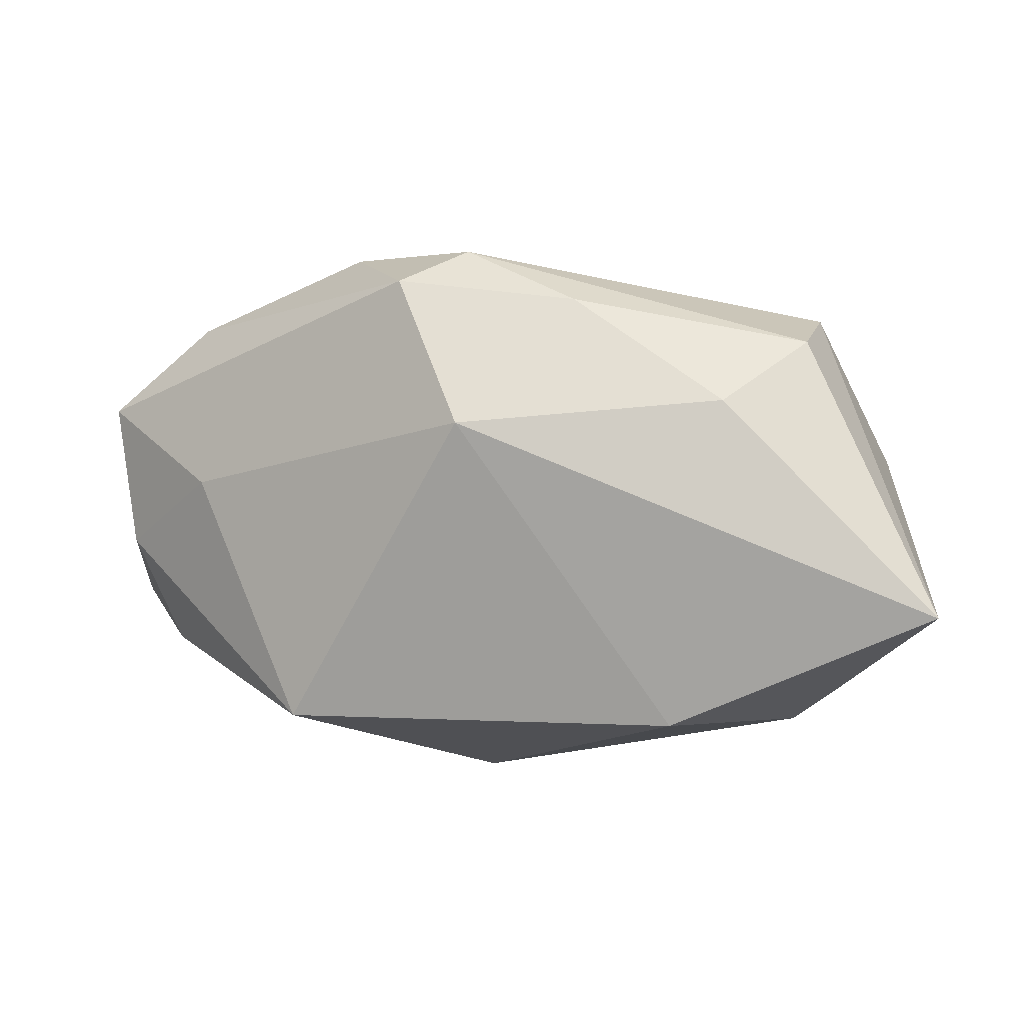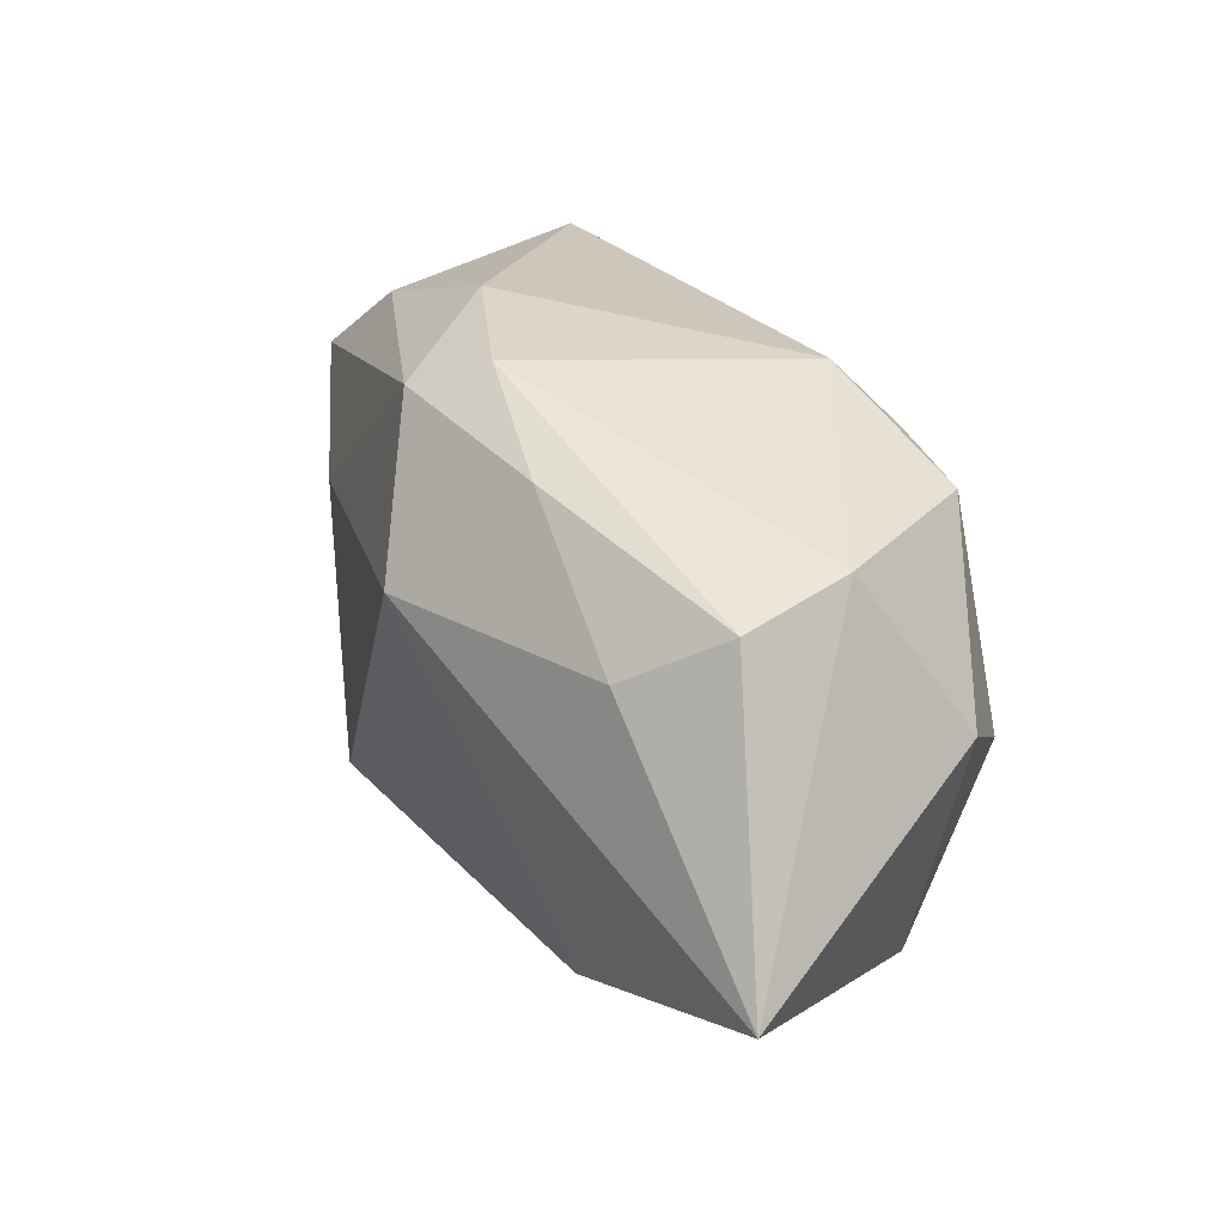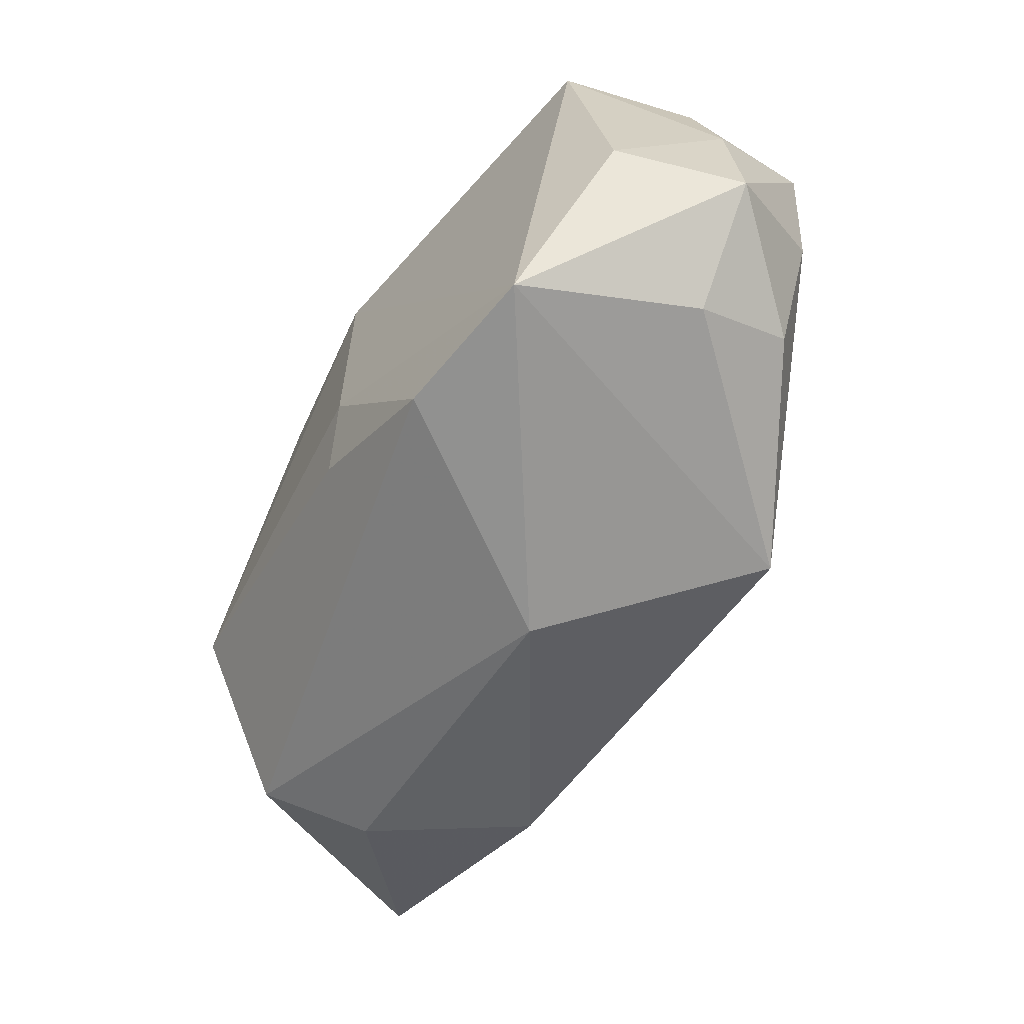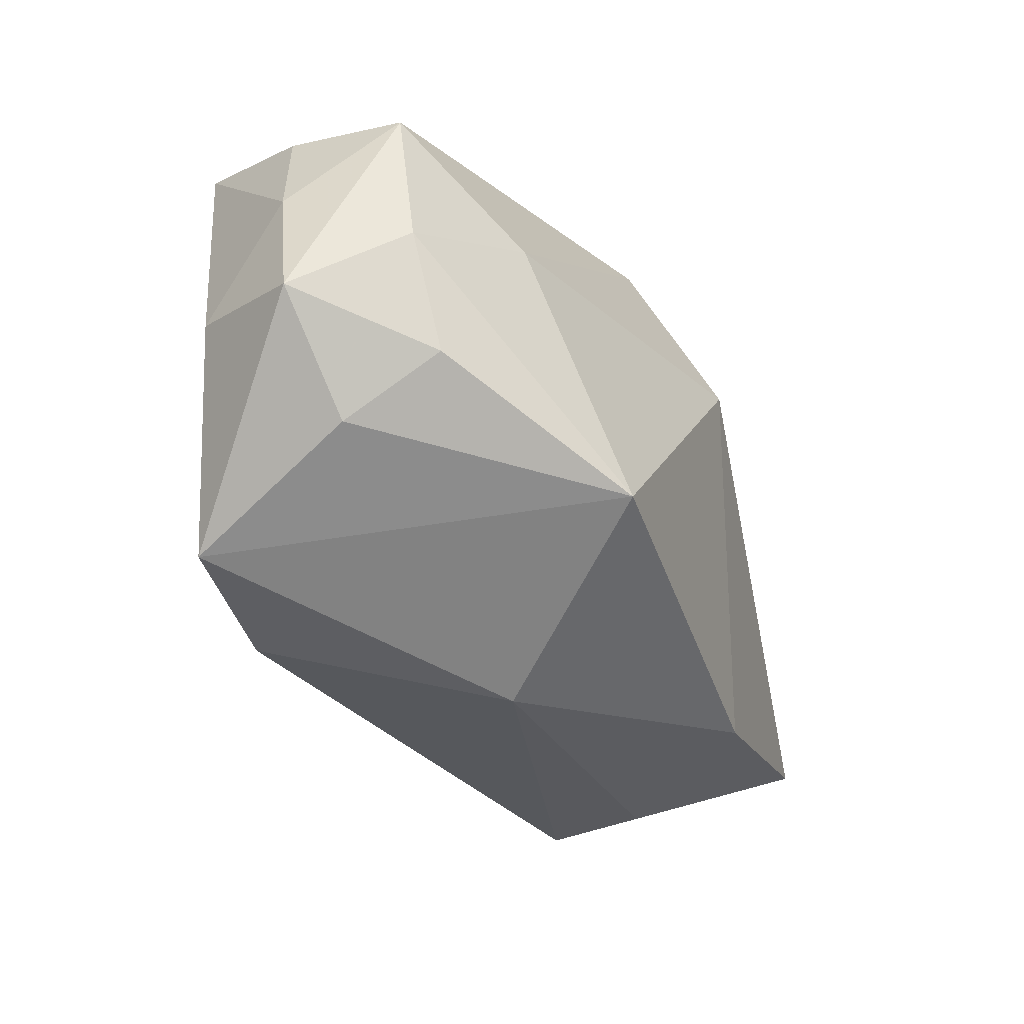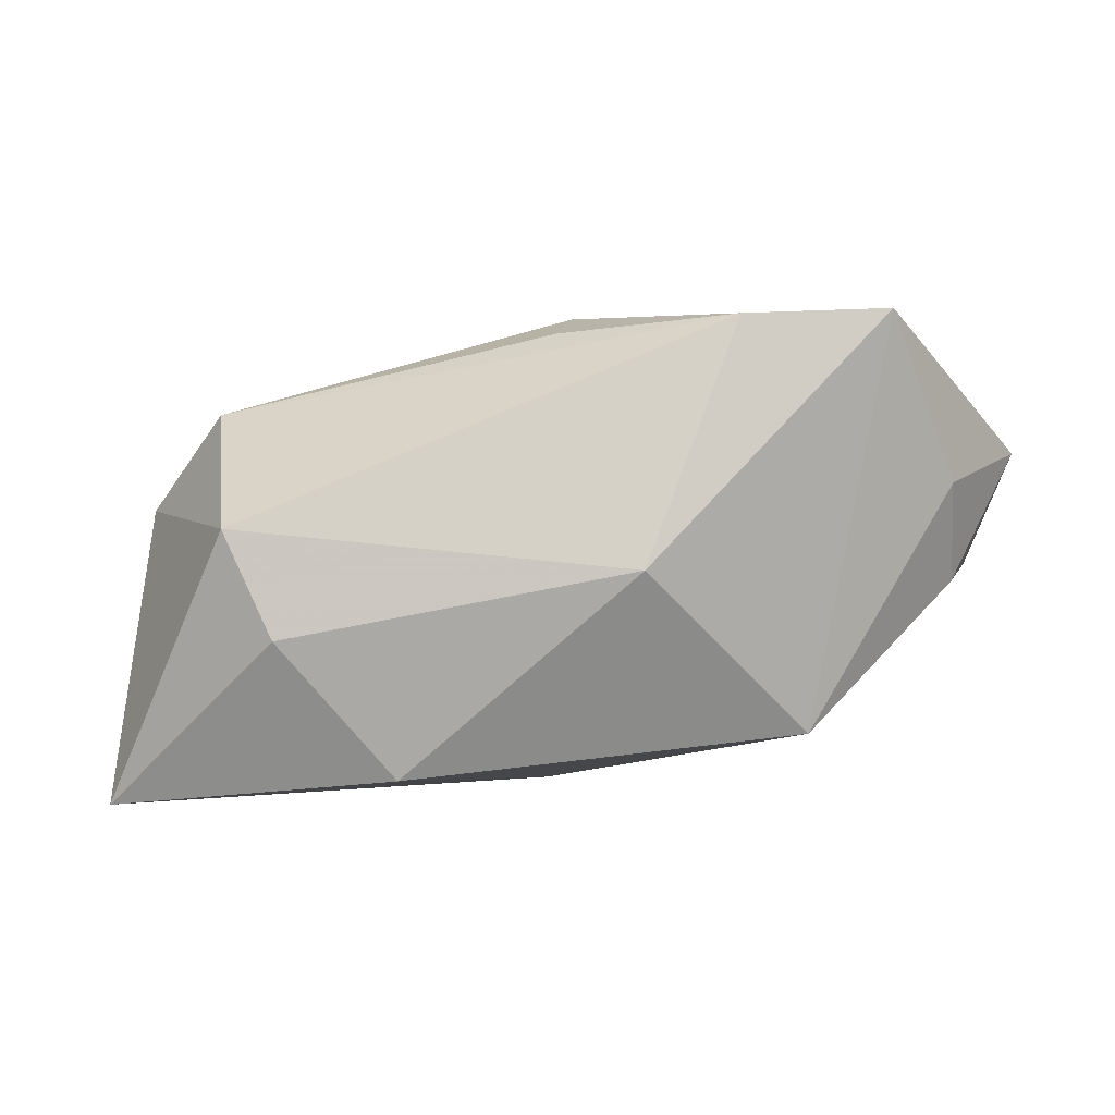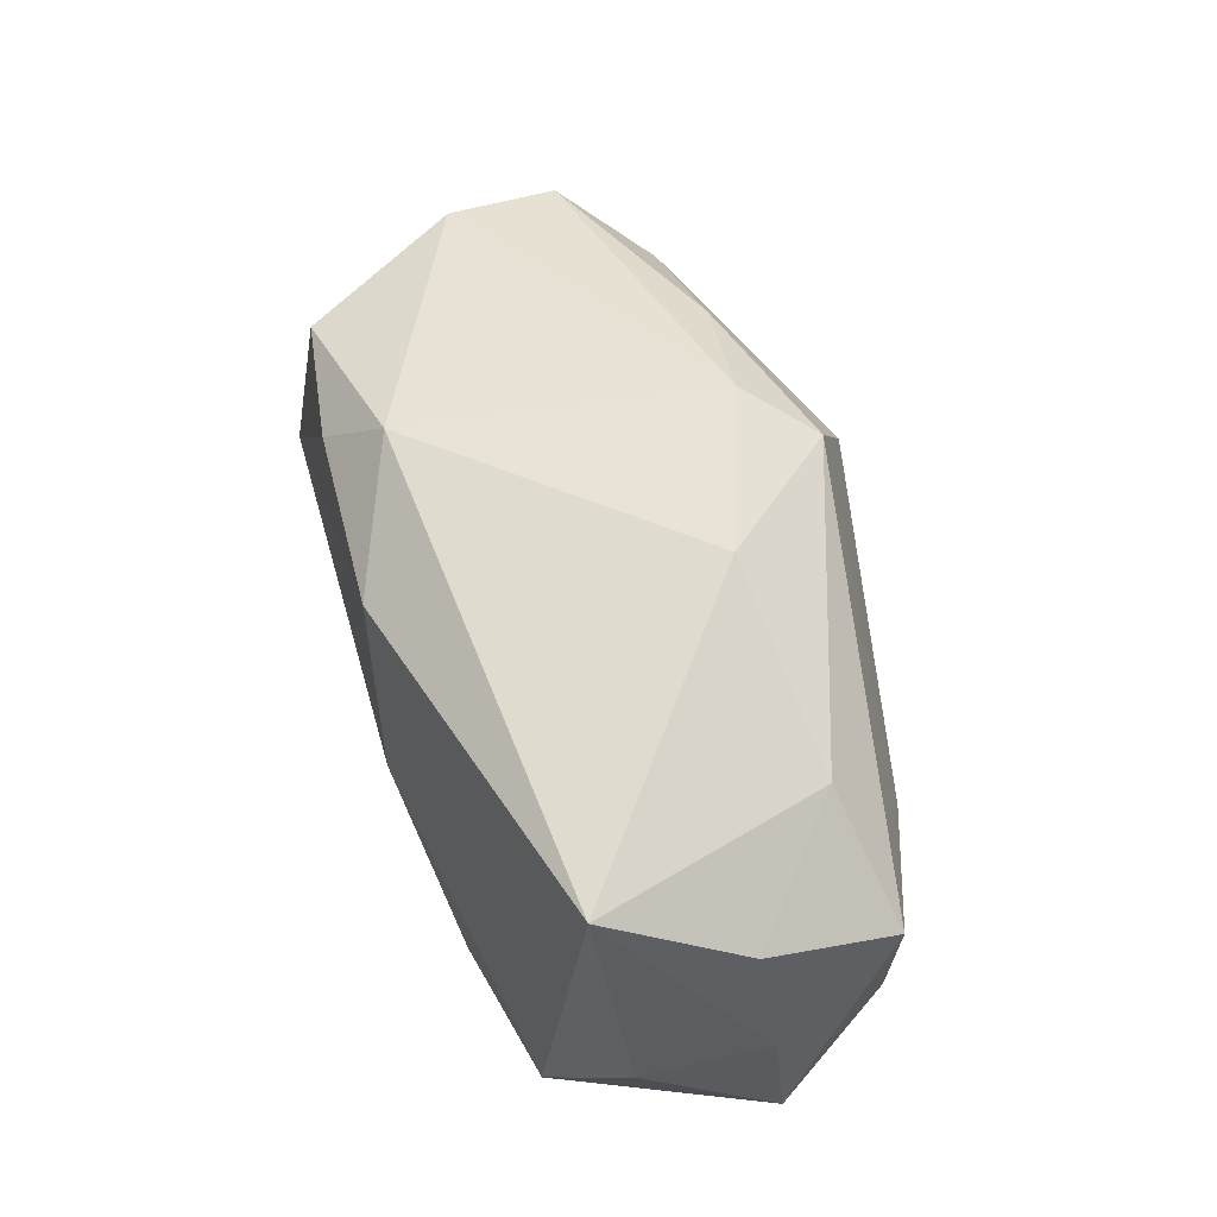
<metadata>
{"format":"obj","ext":"obj","renderer":"f3d","projection":"perspective","resolution":1024,"background":"white","views":[{"elev":4.6,"azim":-169.8,"up":"+Y"},{"elev":31.4,"azim":-129.6,"up":"+Y"},{"elev":-63.2,"azim":47.9,"up":"+Y"},{"elev":-43.4,"azim":103.4,"up":"+Y"},{"elev":1.3,"azim":-12.6,"up":"+Z"},{"elev":55.7,"azim":58.1,"up":"+Y"}]}
</metadata>
<code>
v -0.02777 0.01851 0.01152
v 0.03948 -0.003893 -0.002093
v -0.03157 0.01713 -0.01475
v -0.009741 0.02117 -0.01642
v 0.03175 0.01828 -0.0004589
v 0.001401 0.02591 -0.01171
v 0.03218 -0.0186 0.005736
v 0.0002051 0.009704 -0.02394
v 0.007273 0.02299 -0.01623
v 0.03242 0.01903 0.02115
v 0.01016 -0.02372 0.02046
v -0.0242 0.01182 -0.02082
v 0.03502 -0.006006 0.01857
v 0.006854 -0.02595 0.004101
v 0.04166 -0.01036 0.008641
v 0.04166 0.009778 -0.001003
v 0.01797 -0.01939 -0.01702
v 0.039 0.01328 0.01048
v -0.0346 -0.01818 0.001615
v -0.01149 0.02326 0.01307
v 0.03403 -0.01388 -0.003456
v 0.01449 0.0254 -0.002939
v -0.03348 -0.00214 0.01201
v -0.03245 0.0191 -0.004491
v -0.0392 0.004755 0.003101
v -0.03041 -0.01975 -0.008012
v 0.04132 0.001706 0.009798
v 0.02414 -0.02411 0.02115
v -0.001239 -0.007185 0.02105
v 0.0007394 -0.0266 -0.001928
v -0.01944 -0.01863 -0.02042
v -0.00427 -0.01398 0.01914
v -0.001224 0.0174 0.02115
v -0.04381 -0.007587 -0.0232
v -0.01706 0.01818 0.01615
v 0.02949 0.002933 -0.00992
f 33 23 29
f 31 34 8
f 28 33 29
f 17 31 8
f 30 31 17
f 8 34 12
f 34 3 12
f 35 33 20
f 23 33 35
f 34 19 25
f 25 19 23
f 20 33 10
f 33 28 10
f 29 23 32
f 30 17 14
f 14 17 28
f 34 31 26
f 26 19 34
f 26 31 30
f 30 19 26
f 3 6 4
f 4 12 3
f 8 12 4
f 24 3 34
f 34 25 24
f 20 6 24
f 24 6 3
f 23 35 1
f 1 25 23
f 1 24 25
f 1 35 20
f 20 24 1
f 36 17 8
f 13 10 28
f 15 13 28
f 22 6 20
f 20 10 22
f 18 16 5
f 5 10 18
f 5 22 10
f 11 14 28
f 11 28 29
f 29 32 11
f 23 19 11
f 11 32 23
f 11 19 30
f 30 14 11
f 8 4 9
f 9 4 6
f 9 5 16
f 6 22 9
f 22 5 9
f 9 36 8
f 16 36 9
f 28 17 7
f 7 15 28
f 16 15 2
f 17 36 2
f 2 36 16
f 27 16 18
f 27 15 16
f 18 10 27
f 10 13 27
f 13 15 27
f 17 2 21
f 21 2 15
f 21 7 17
f 15 7 21

</code>
